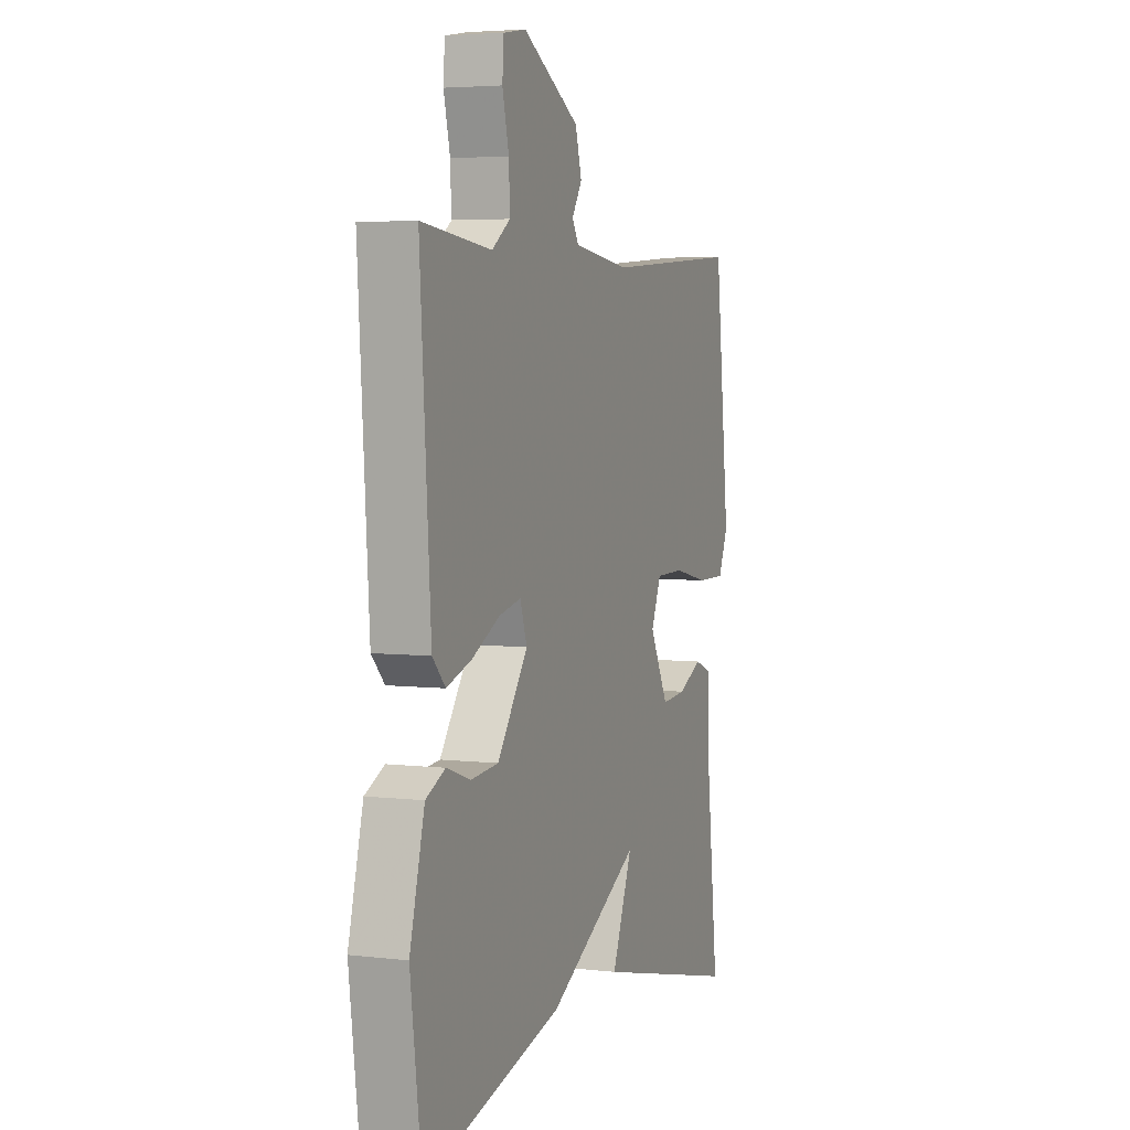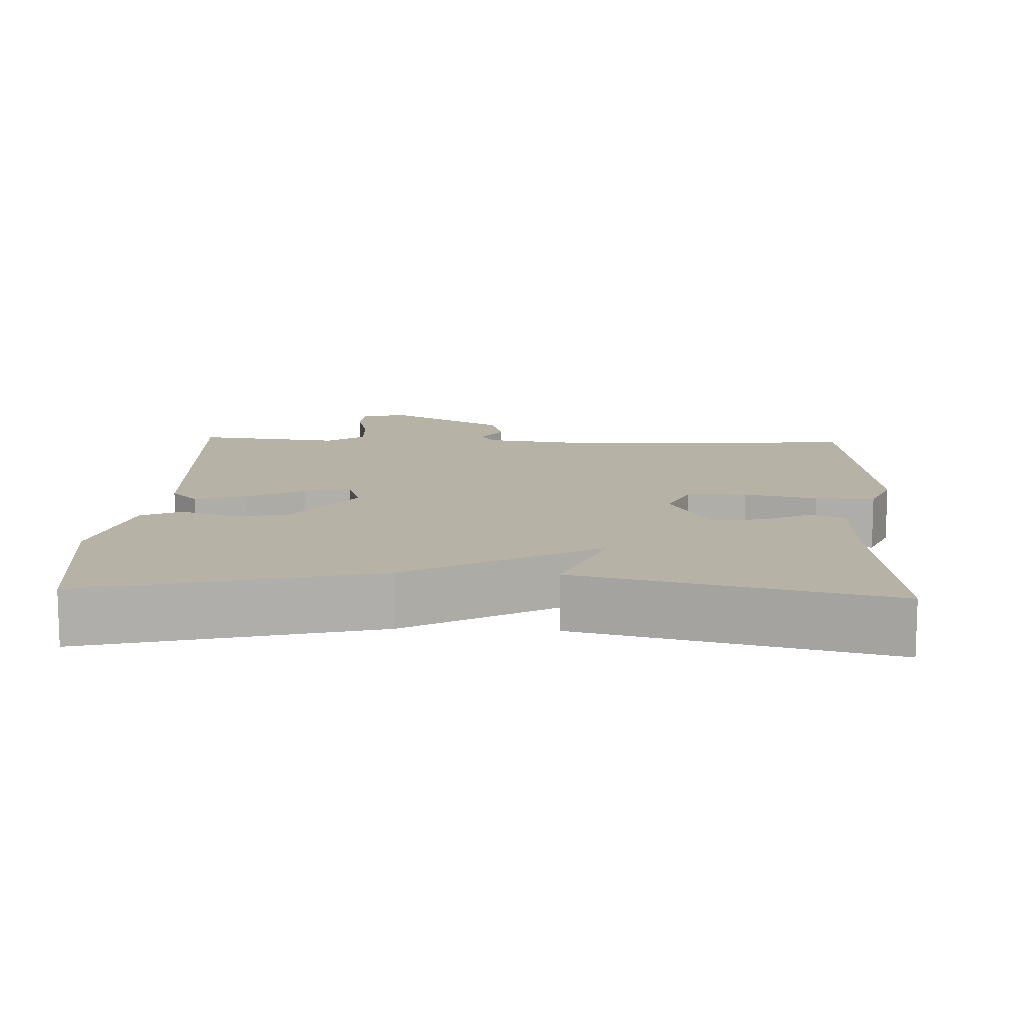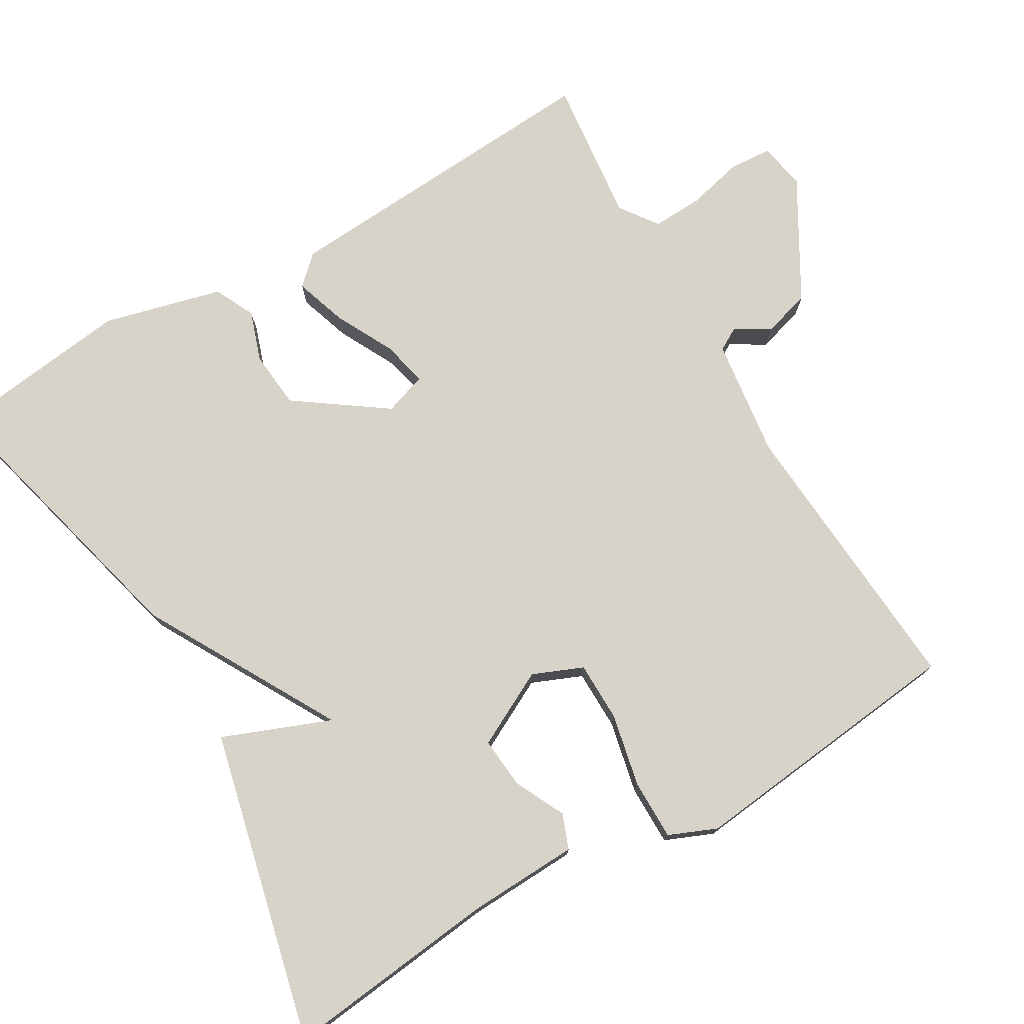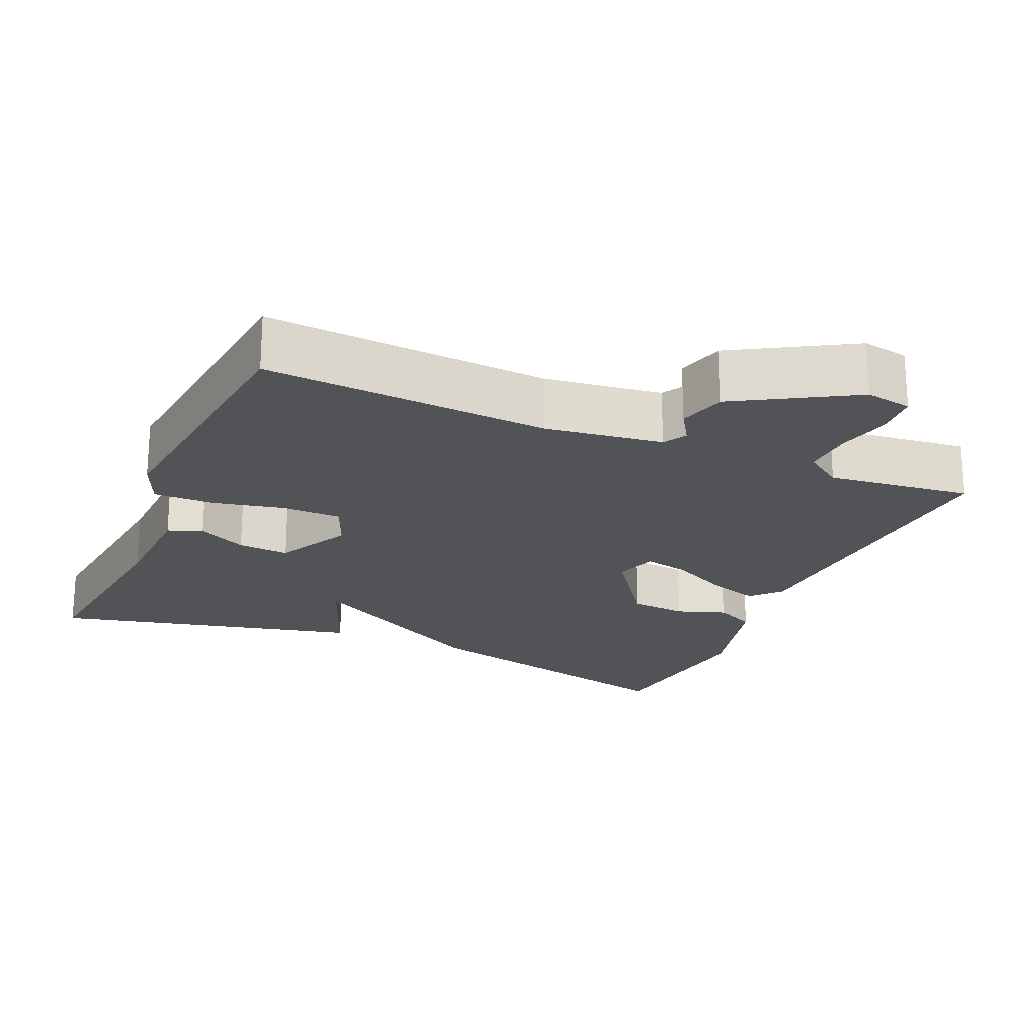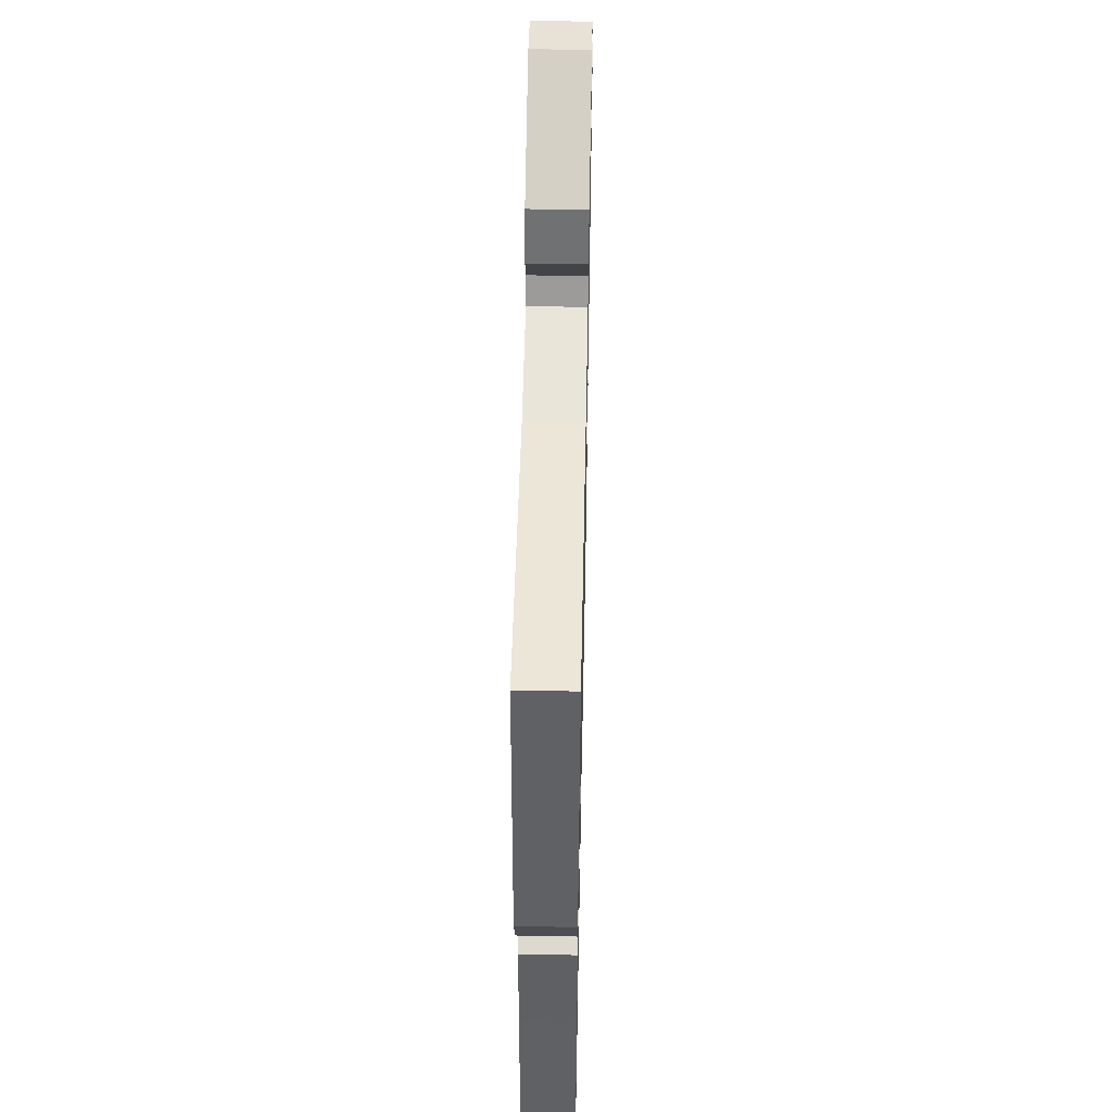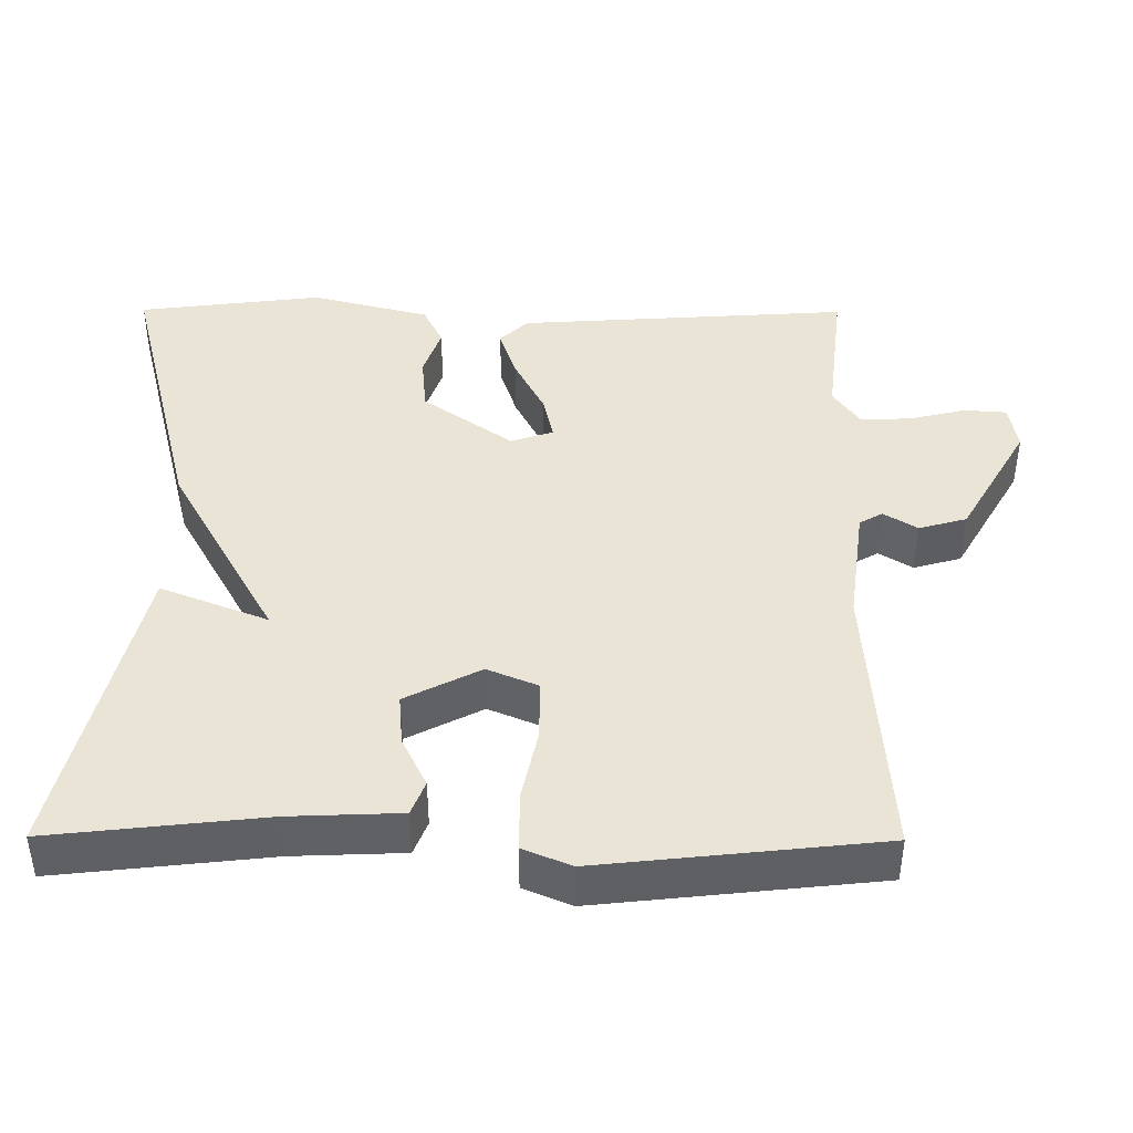
<metadata>
{"format":"obj","ext":"obj","renderer":"f3d","projection":"perspective","resolution":1024,"background":"white","views":[{"elev":4.5,"azim":111.0,"up":"+Z"},{"elev":12.2,"azim":-177.4,"up":"+Y"},{"elev":75.8,"azim":-120.4,"up":"+Y"},{"elev":-21.7,"azim":-23.3,"up":"+Y"},{"elev":50.3,"azim":-88.8,"up":"+Z"},{"elev":42.7,"azim":-89.7,"up":"+Y"}]}
</metadata>
<code>
v 0.5 0.07 0.5
v 0.471 0.07 0.054
v 0.435 0.07 0.016
v 0.365 0.07 0.039
v 0.287 0.07 0.079
v 0.226 0.07 0.093
v 0.207 0.07 0.036
v 0.292 0.07 -0.084
v 0.369 0.07 -0.091
v 0.436 0.07 -0.068
v 0.49 0.07 -0.094
v 0.531 0.07 -0.253
v 0.5 0.07 -0.5
v 0.114 0.07 -0.402
v -0.143 0.07 -0.258
v -0.086 0.07 -0.402
v -0.5 0.07 -0.5
v -0.468 0.07 -0.214
v -0.462 0.07 -0.066
v -0.416 0.07 -0.048
v -0.349 0.07 -0.081
v -0.28 0.07 -0.087
v -0.228 0.07 0.014
v -0.256 0.07 0.081
v -0.336 0.07 0.082
v -0.434 0.07 0.061
v -0.514 0.07 0.061
v -0.541 0.07 0.125
v -0.5 0.07 0.5
v -0.116 0.07 0.473
v 0.043 0.07 0.494
v 0.061 0.07 0.525
v 0.033 0.07 0.57
v 0.051 0.07 0.634
v 0.209 0.07 0.725
v 0.272 0.07 0.714
v 0.276 0.07 0.657
v 0.258 0.07 0.582
v 0.255 0.07 0.514
v 0.306 0.07 0.478
v 0.5 0 0.5
v 0.471 0 0.054
v 0.435 0 0.016
v 0.365 0 0.039
v 0.287 0 0.079
v 0.226 0 0.093
v 0.207 0 0.036
v 0.292 0 -0.084
v 0.369 0 -0.091
v 0.436 0 -0.068
v 0.49 0 -0.094
v 0.531 0 -0.253
v 0.5 0 -0.5
v 0.114 0 -0.402
v -0.143 0 -0.258
v -0.086 0 -0.402
v -0.5 0 -0.5
v -0.468 0 -0.214
v -0.462 0 -0.066
v -0.416 0 -0.048
v -0.349 0 -0.081
v -0.28 0 -0.087
v -0.228 0 0.014
v -0.256 0 0.081
v -0.336 0 0.082
v -0.434 0 0.061
v -0.514 0 0.061
v -0.541 0 0.125
v -0.5 0 0.5
v -0.116 0 0.473
v 0.043 0 0.494
v 0.061 0 0.525
v 0.033 0 0.57
v 0.051 0 0.634
v 0.209 0 0.725
v 0.272 0 0.714
v 0.276 0 0.657
v 0.258 0 0.582
v 0.255 0 0.514
v 0.306 0 0.478
f 36 37 38
f 35 36 38
f 34 35 38
f 33 34 38
f 32 33 38
f 31 32 38 39
f 30 31 39 40
f 28 29 30
f 27 28 30
f 26 27 30
f 25 26 30
f 24 25 30 40
f 18 19 20 21
f 18 21 22
f 17 18 22
f 16 17 22
f 15 16 22
f 14 15 22 23
f 12 13 14
f 11 12 14
f 10 11 14
f 9 10 14
f 8 9 14
f 14 23 24
f 8 14 24
f 7 8 24
f 3 4 5
f 2 3 5
f 1 2 5
f 40 1 5
f 40 5 6
f 6 7 24 40
f 78 77 76
f 78 76 75
f 78 75 74
f 78 74 73
f 78 73 72
f 79 78 72 71
f 80 79 71 70
f 70 69 68
f 70 68 67
f 70 67 66
f 70 66 65
f 80 70 65 64
f 61 60 59 58
f 62 61 58
f 62 58 57
f 62 57 56
f 62 56 55
f 63 62 55 54
f 54 53 52
f 54 52 51
f 54 51 50
f 54 50 49
f 54 49 48
f 64 63 54
f 64 54 48
f 64 48 47
f 45 44 43
f 45 43 42
f 45 42 41
f 45 41 80
f 46 45 80
f 80 64 47 46
f 1 41 42 2
f 2 42 43 3
f 3 43 44 4
f 4 44 45 5
f 5 45 46 6
f 6 46 47 7
f 7 47 48 8
f 8 48 49 9
f 9 49 50 10
f 10 50 51 11
f 11 51 52 12
f 12 52 53 13
f 13 53 54 14
f 14 54 55 15
f 15 55 56 16
f 16 56 57 17
f 17 57 58 18
f 18 58 59 19
f 19 59 60 20
f 20 60 61 21
f 21 61 62 22
f 22 62 63 23
f 23 63 64 24
f 24 64 65 25
f 25 65 66 26
f 26 66 67 27
f 27 67 68 28
f 28 68 69 29
f 29 69 70 30
f 30 70 71 31
f 31 71 72 32
f 32 72 73 33
f 33 73 74 34
f 34 74 75 35
f 35 75 76 36
f 36 76 77 37
f 37 77 78 38
f 38 78 79 39
f 39 79 80 40
f 40 80 41 1

</code>
